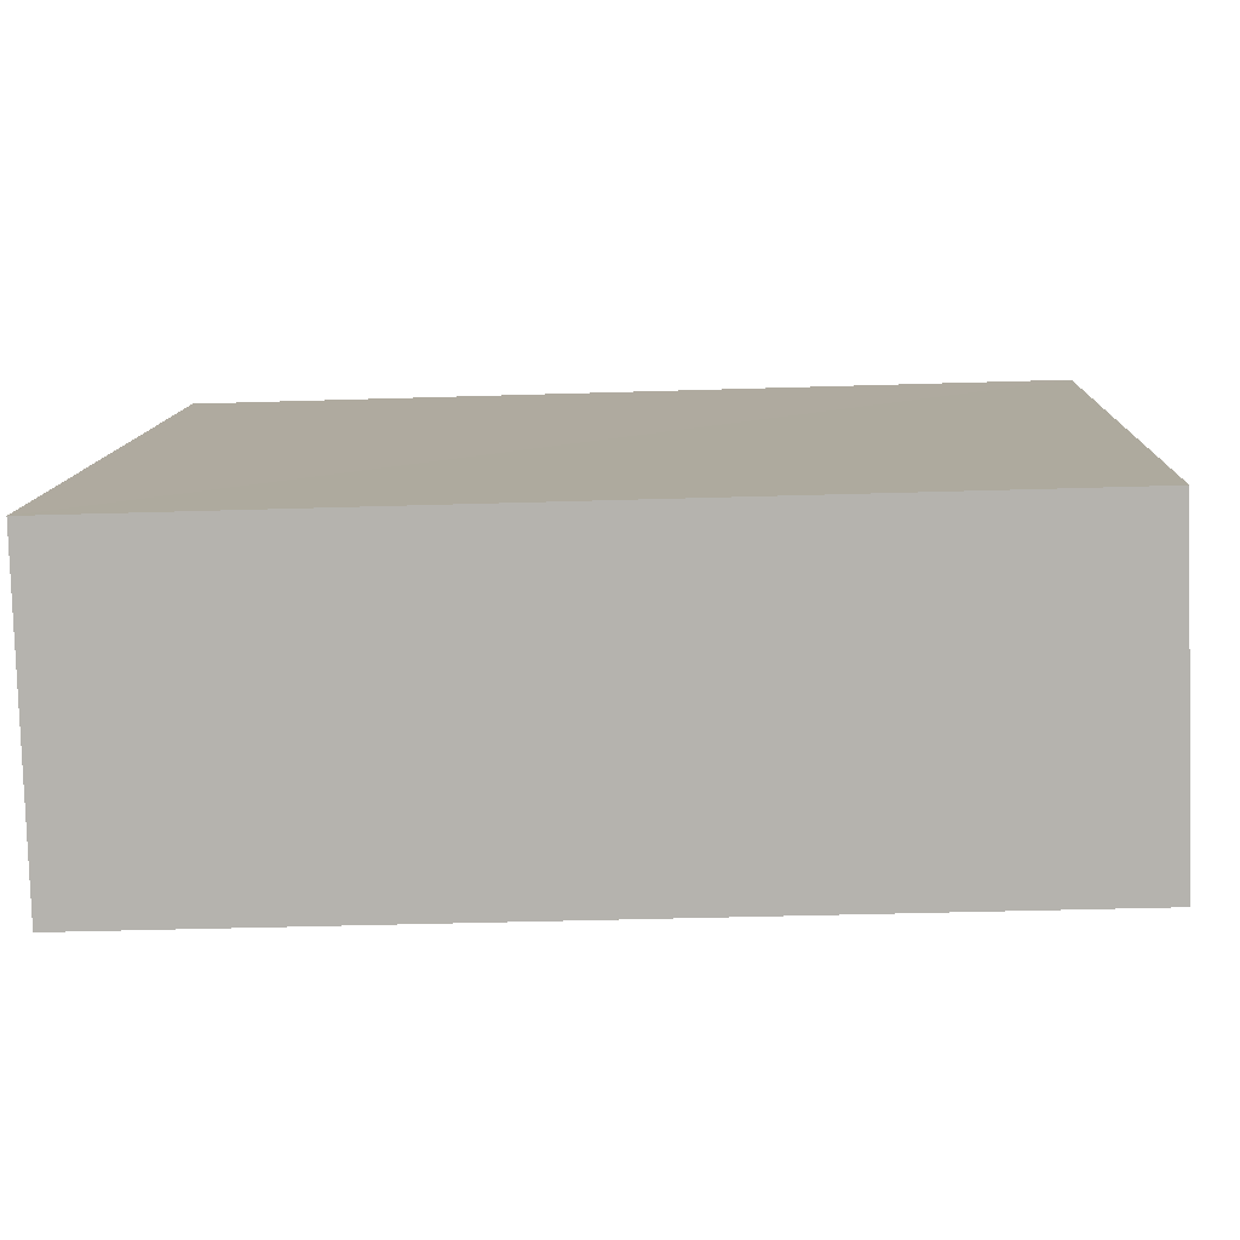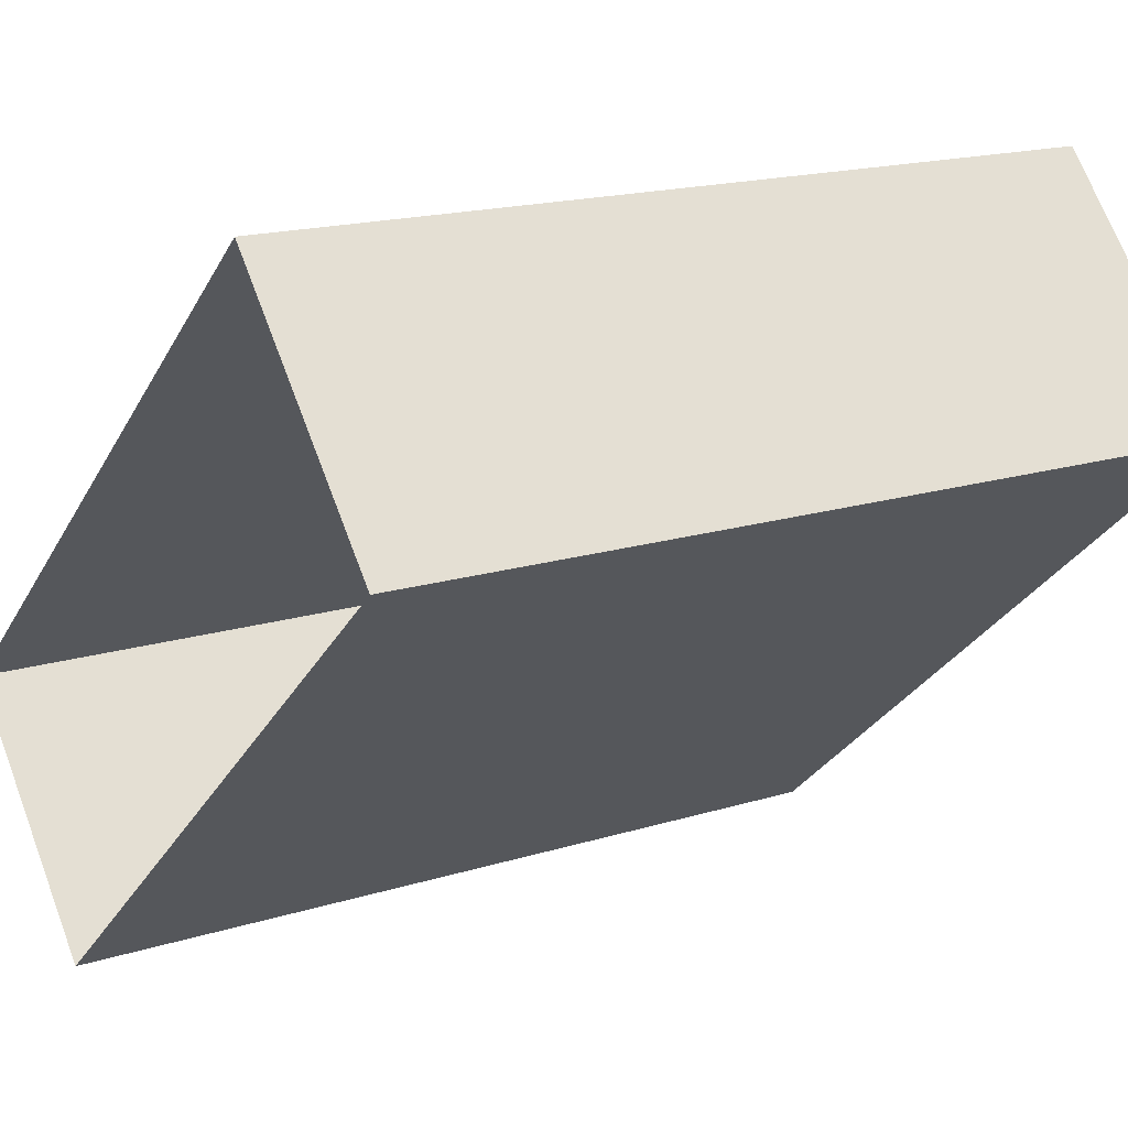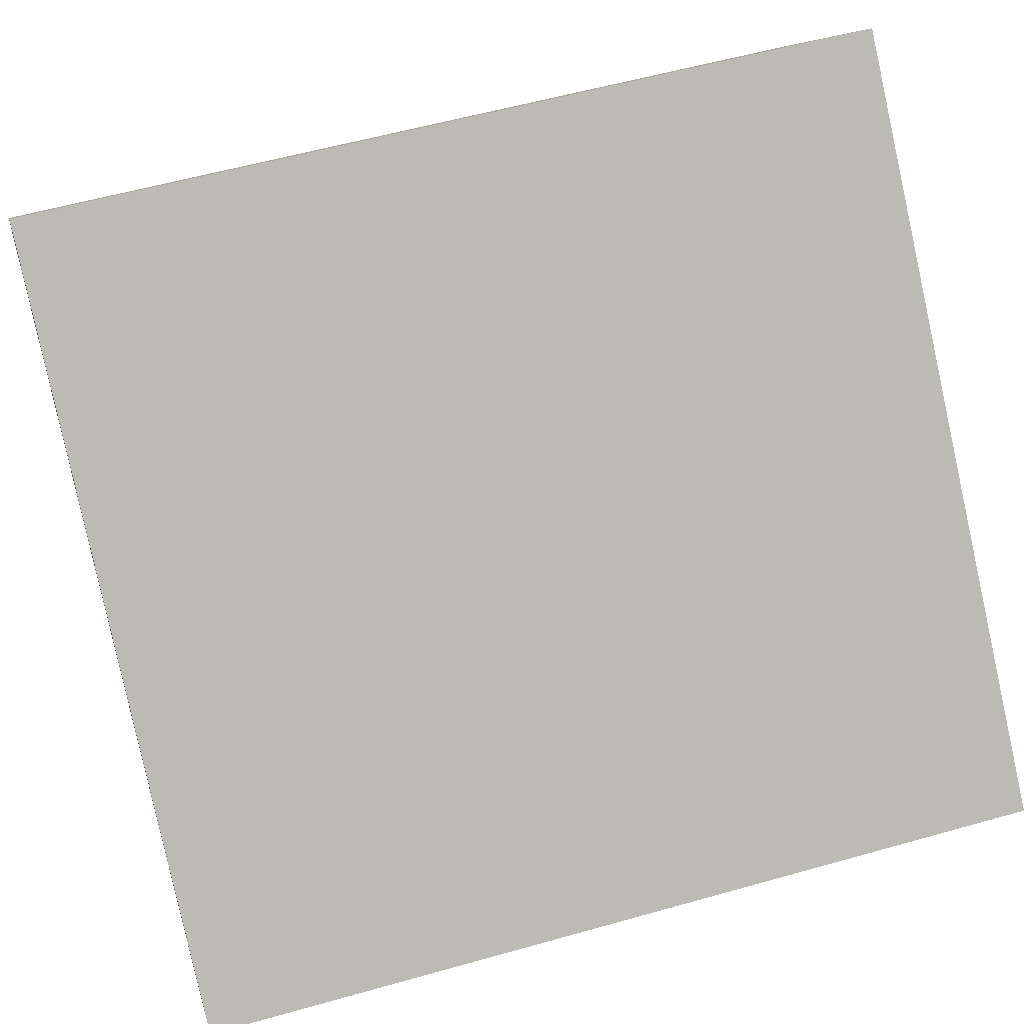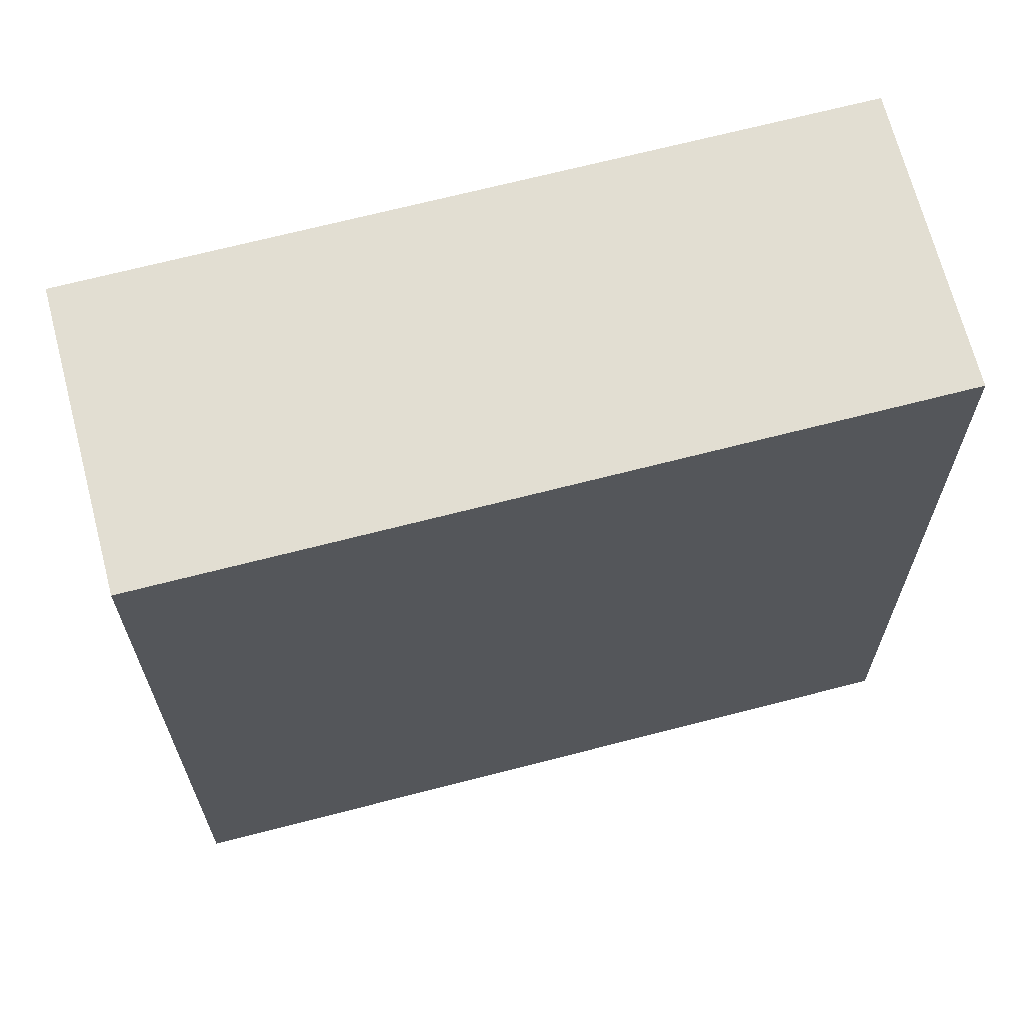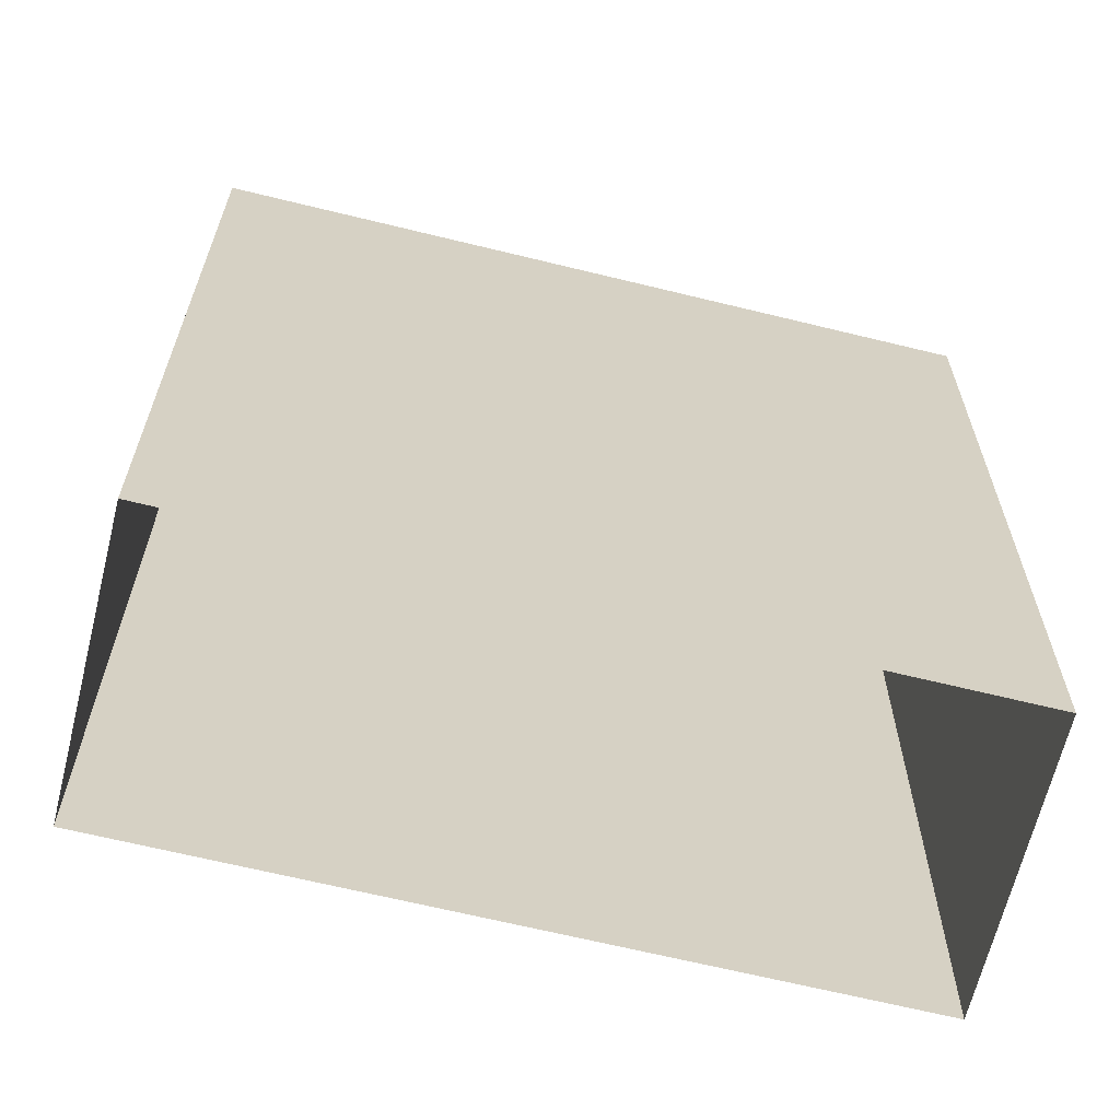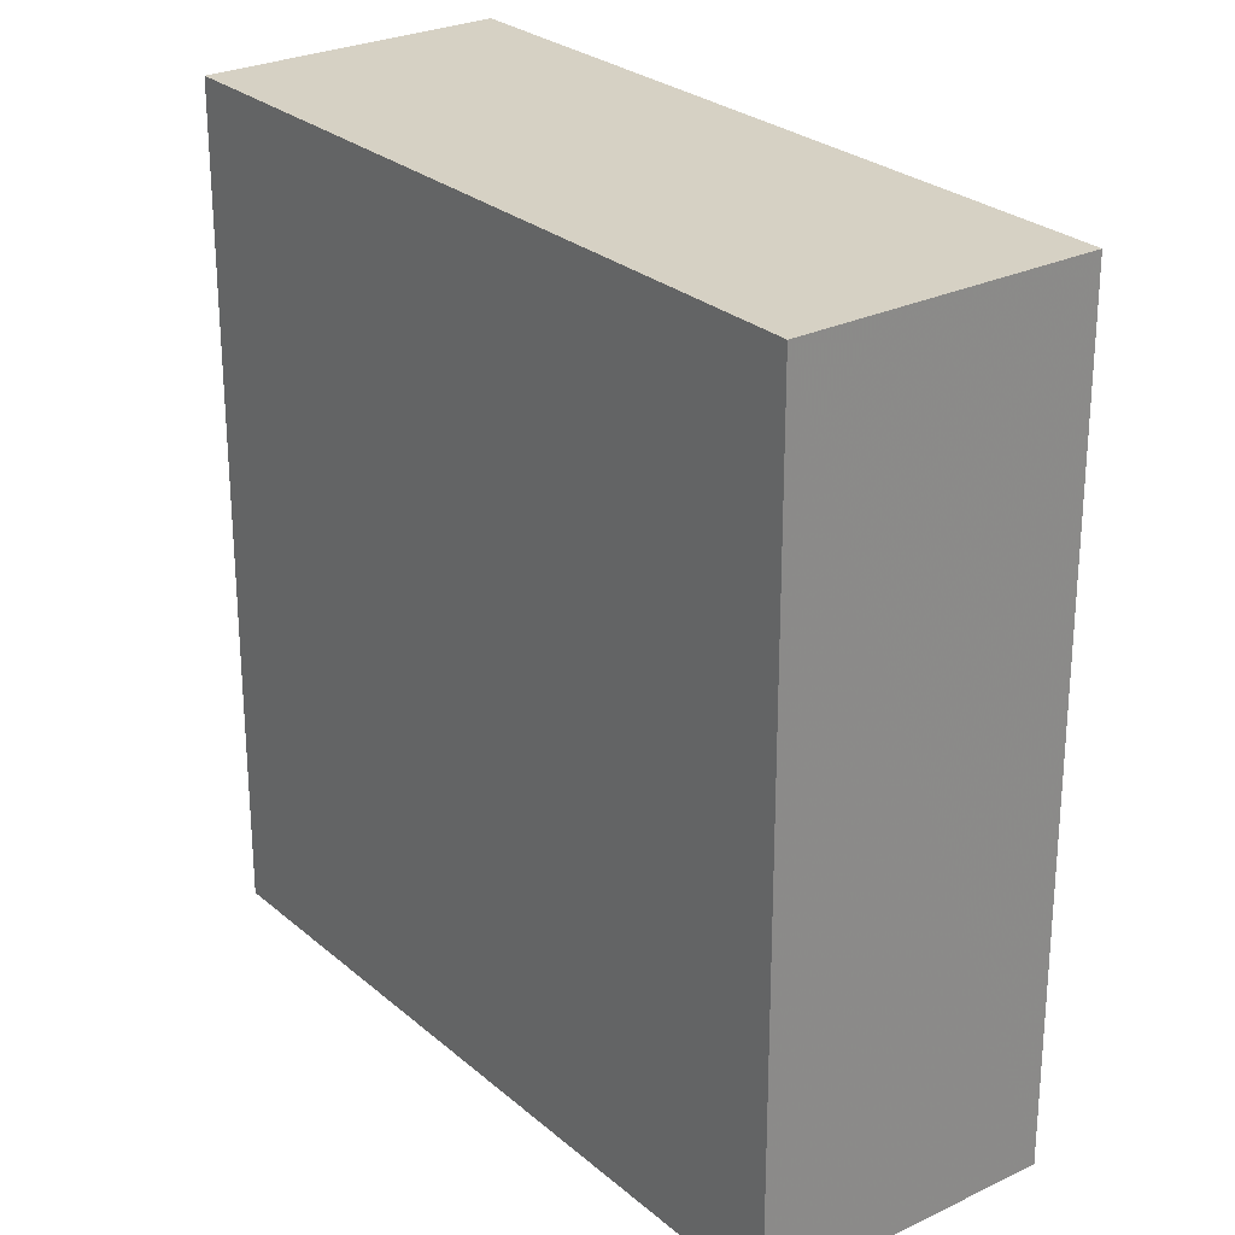
<metadata>
{"format":"obj","ext":"obj","renderer":"f3d","projection":"perspective","resolution":1024,"background":"white","views":[{"elev":-31.8,"azim":92.7,"up":"+Y"},{"elev":16.9,"azim":-122.4,"up":"+Y"},{"elev":56.3,"azim":73.5,"up":"+Y"},{"elev":67.9,"azim":124.0,"up":"+Z"},{"elev":-65.5,"azim":-55.3,"up":"+Z"},{"elev":26.6,"azim":-168.6,"up":"+Z"}]}
</metadata>
<code>
v -7888 -3.751e+04 23.82
v -7888 -3.751e+04 17.62
v -7890 -3.751e+04 17.63
v -7890 -3.751e+04 23.82
v -7884 -3.751e+04 23.81
v -7884 -3.751e+04 17.62
v -7885 -3.752e+04 17.62
v -7885 -3.752e+04 23.82
f 2 7 3
f 2 6 7
f 1 2 3
f 4 1 3
f 5 6 2
f 1 5 2
f 5 7 6
f 5 8 7
f 8 3 7
f 8 4 3
f 8 1 4
f 8 5 1

</code>
